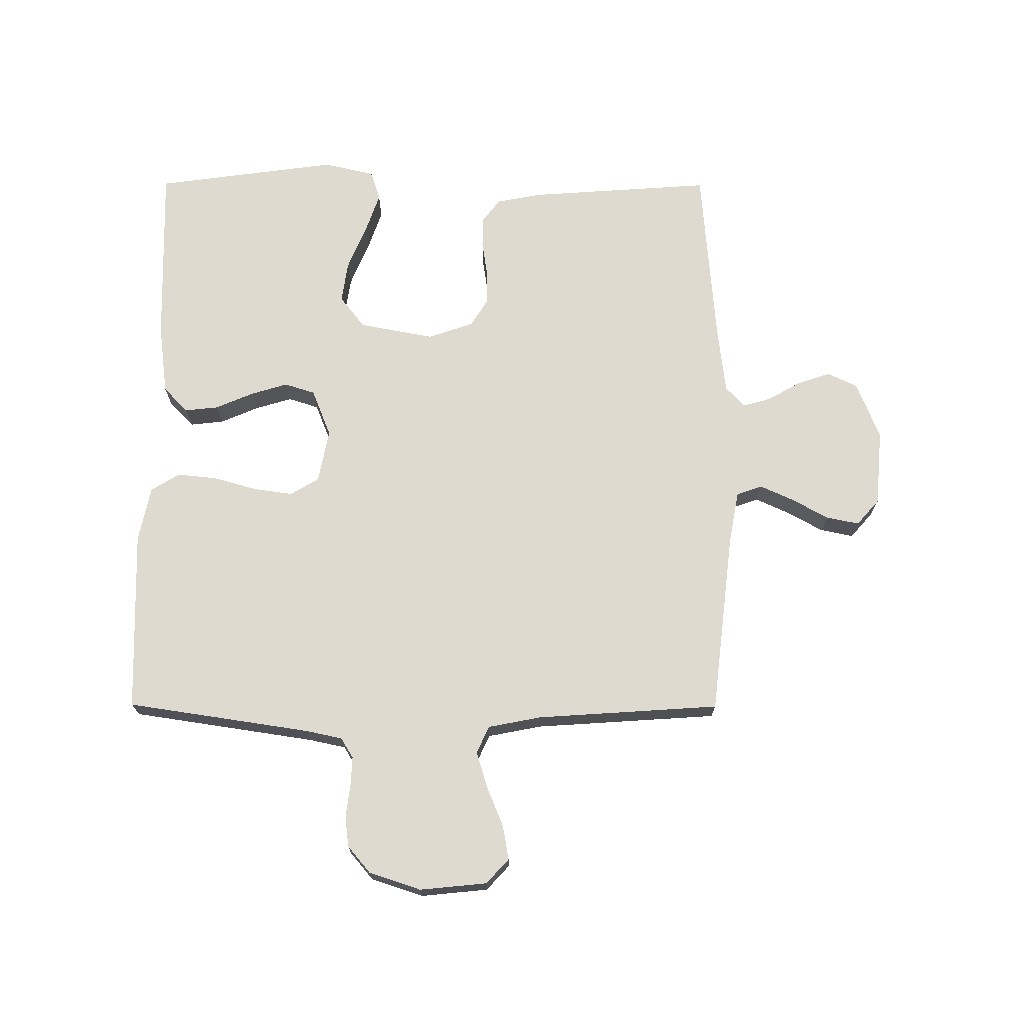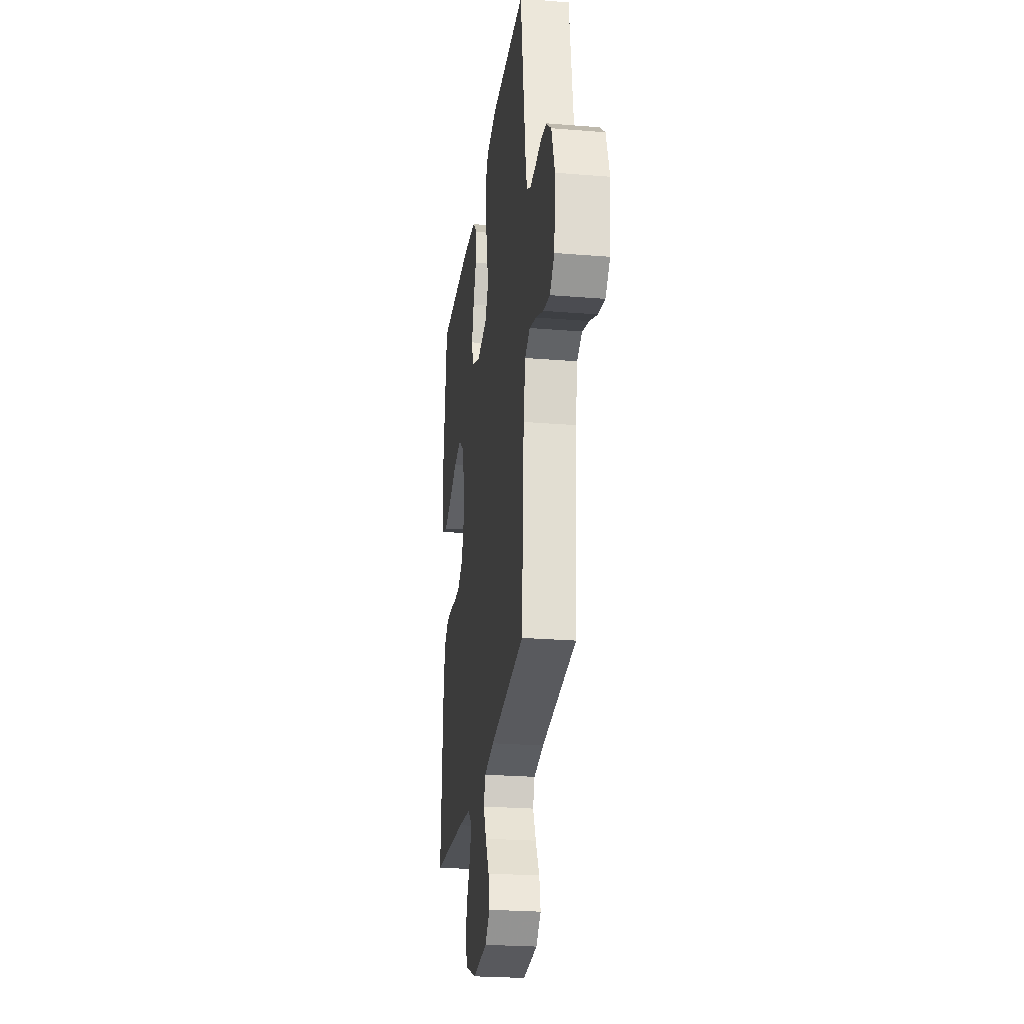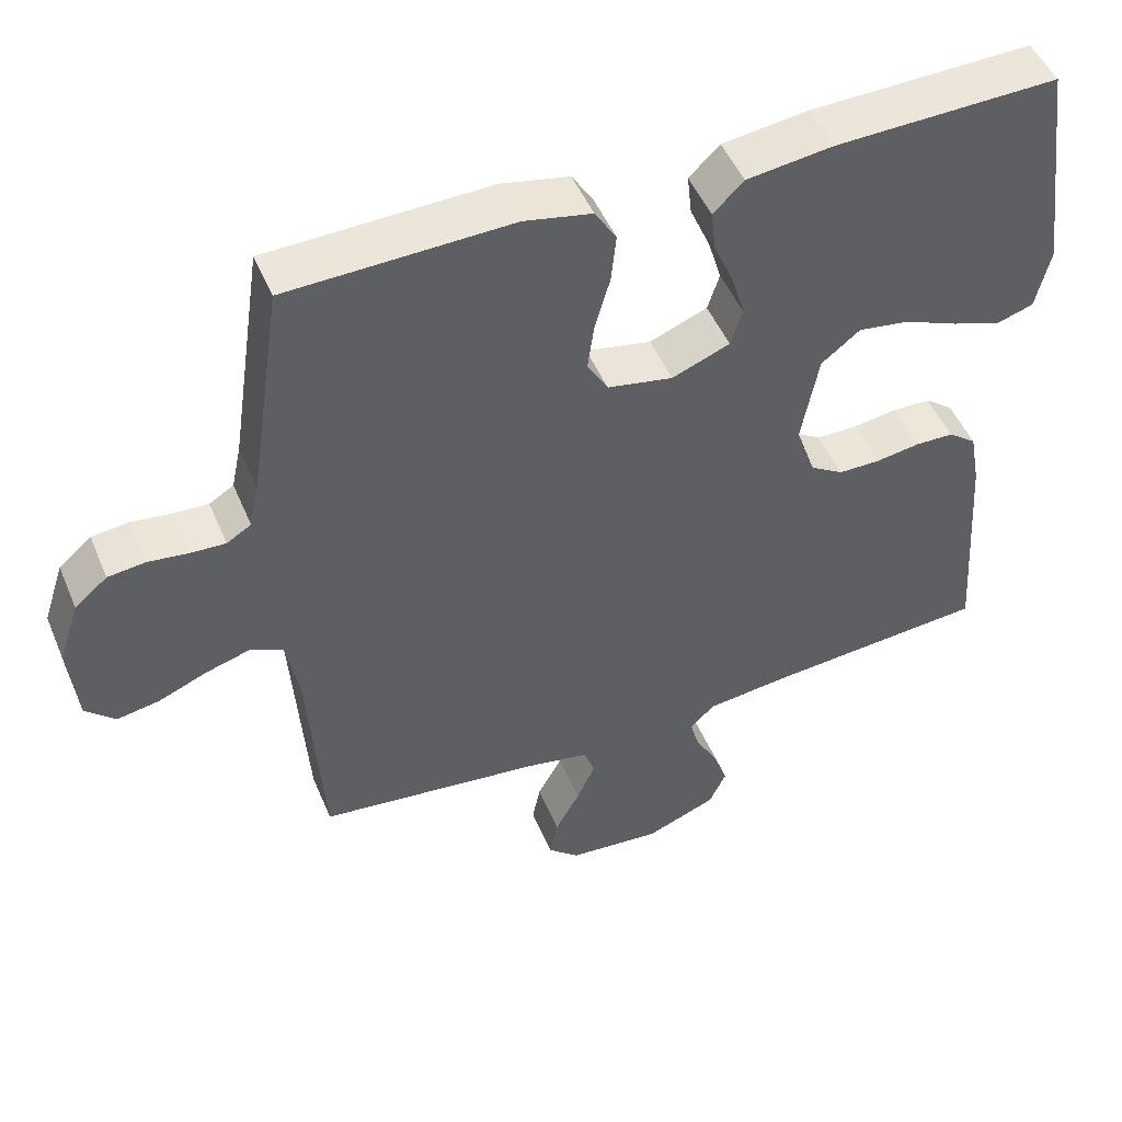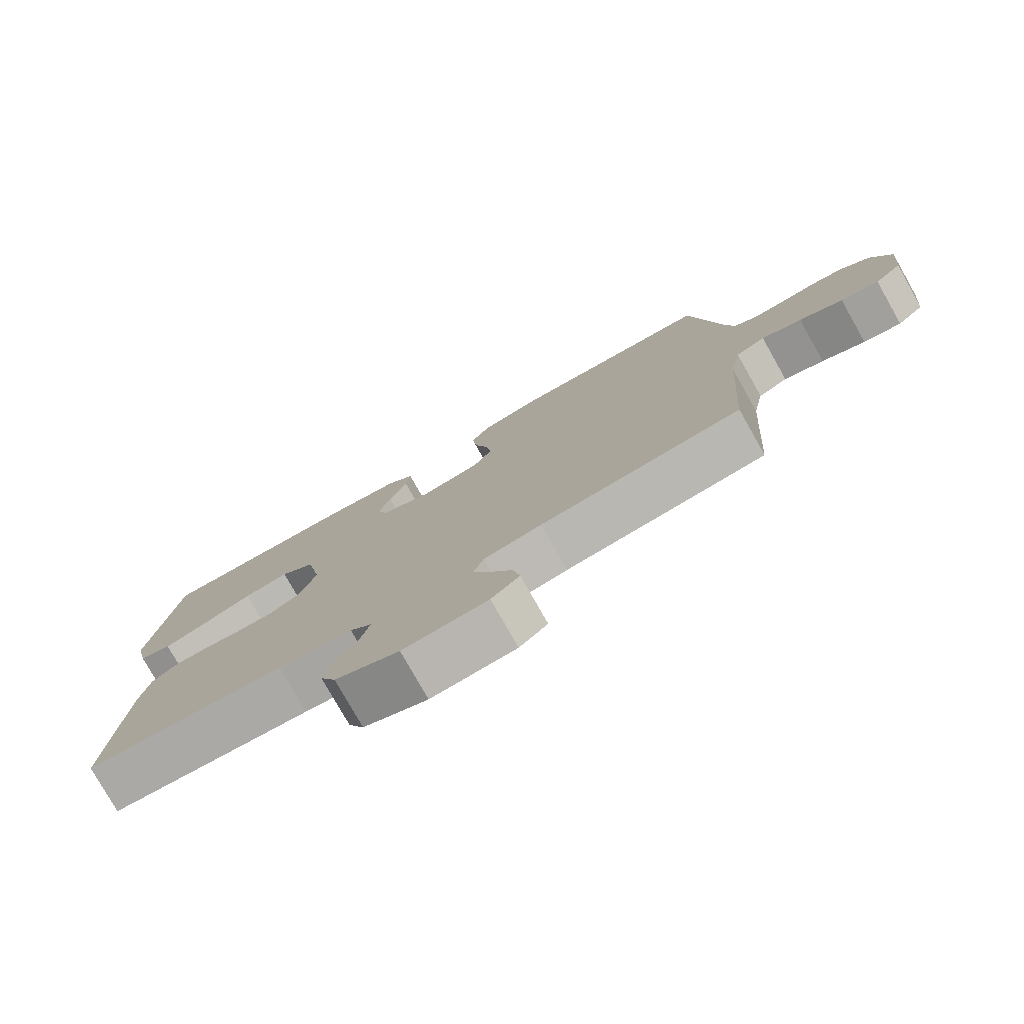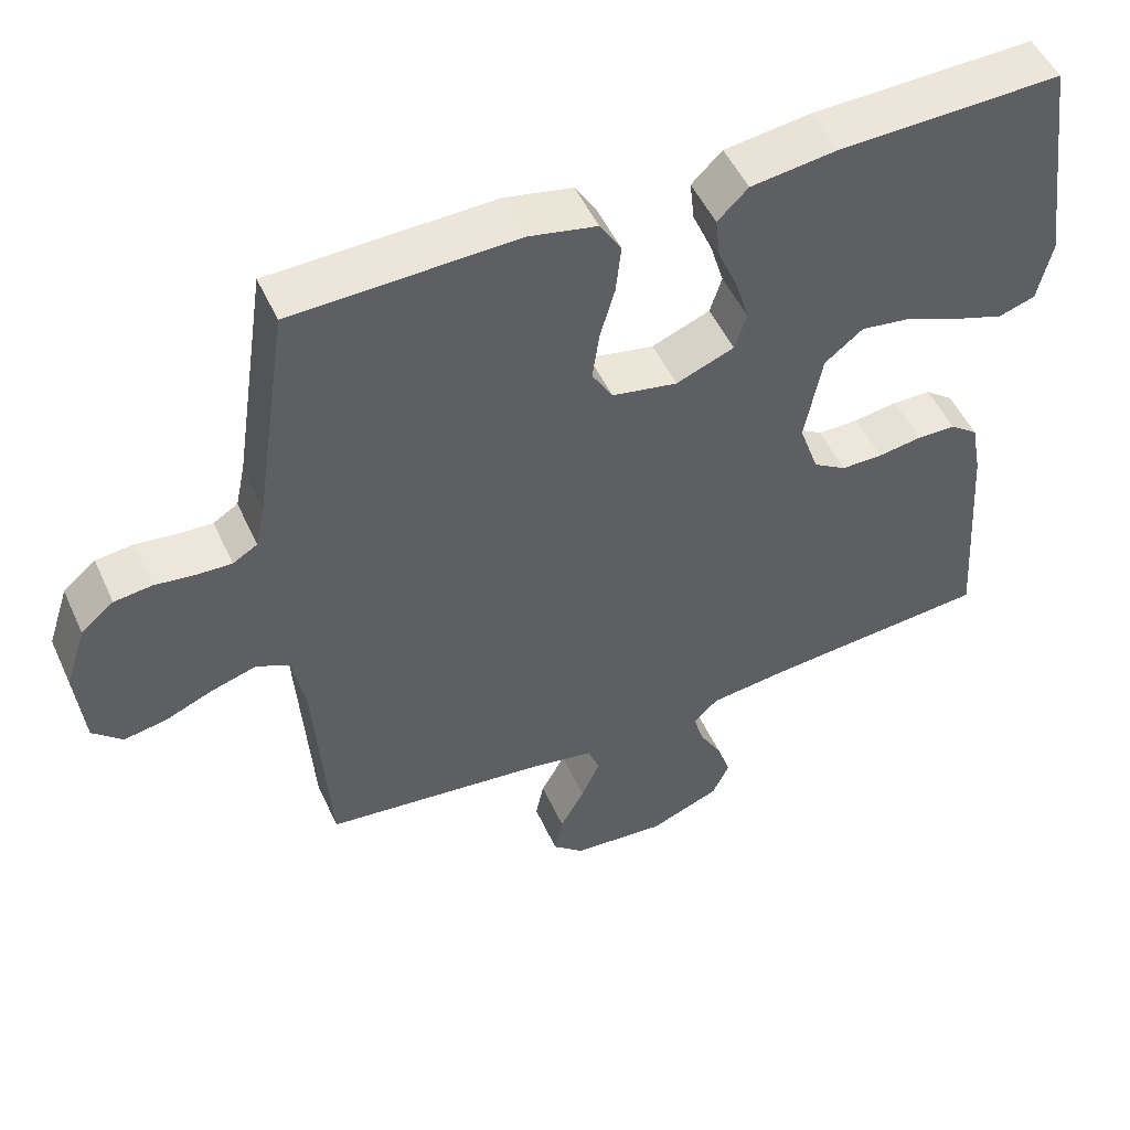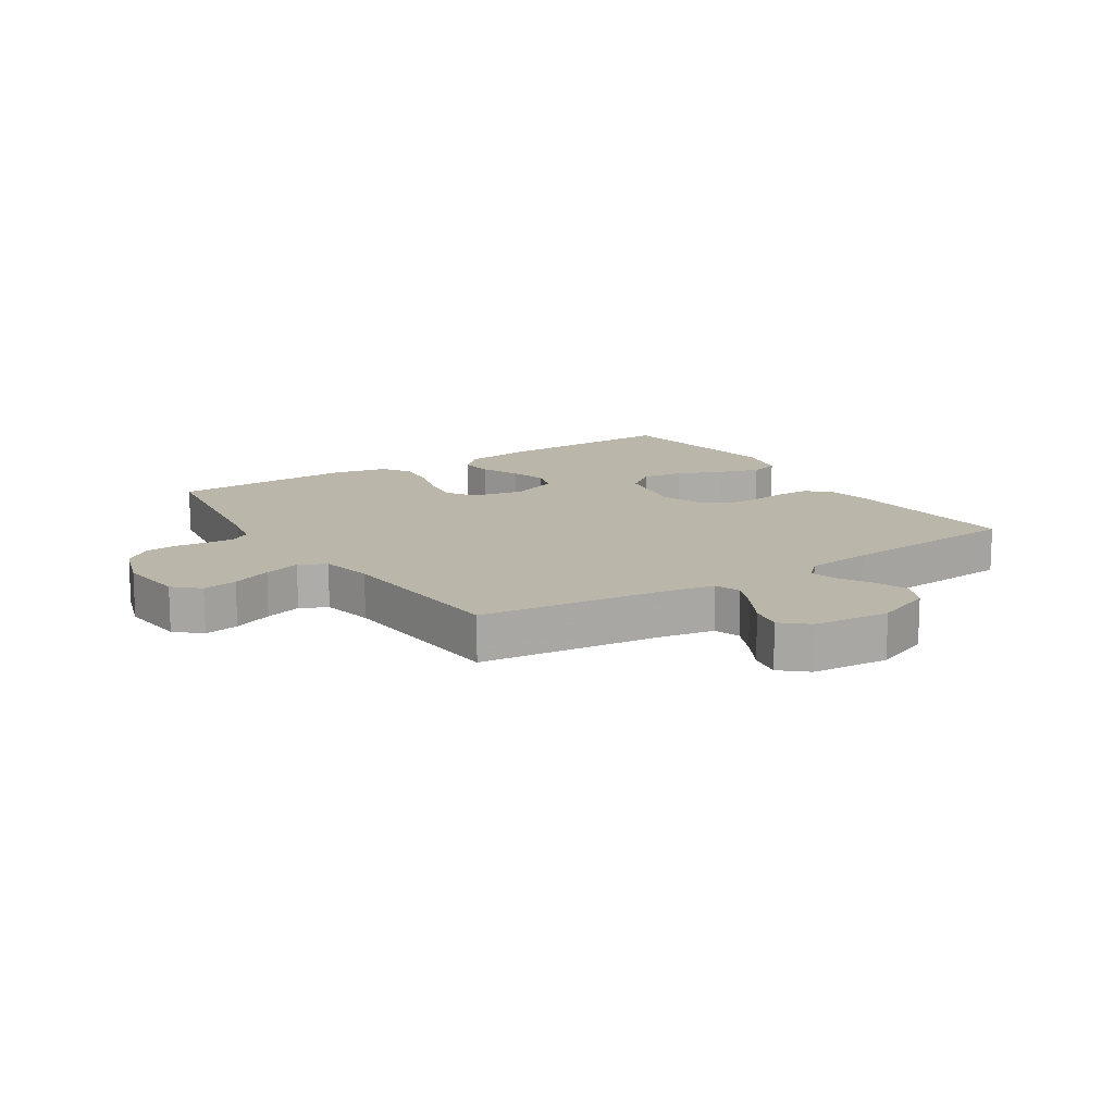
<metadata>
{"format":"obj","ext":"obj","renderer":"f3d","projection":"perspective","resolution":1024,"background":"white","views":[{"elev":71.0,"azim":90.2,"up":"+Y"},{"elev":-25.2,"azim":82.5,"up":"+Z"},{"elev":49.1,"azim":157.7,"up":"+Z"},{"elev":-78.4,"azim":29.5,"up":"+Z"},{"elev":50.8,"azim":155.9,"up":"+Z"},{"elev":13.8,"azim":147.0,"up":"+Y"}]}
</metadata>
<code>
v 0.5 0.07 -0.5
v 0.2 0.07 -0.535
v 0.114 0.07 -0.551
v 0.099 0.07 -0.593
v 0.124 0.07 -0.648
v 0.157 0.07 -0.708
v 0.168 0.07 -0.762
v 0.126 0.07 -0.799
v 0 0.07 -0.81
v -0.095 0.07 -0.772
v -0.118 0.07 -0.723
v -0.1 0.07 -0.669
v -0.069 0.07 -0.615
v -0.056 0.07 -0.569
v -0.089 0.07 -0.537
v -0.2 0.07 -0.524
v -0.5 0.07 -0.5
v -0.479 0.07 -0.2
v -0.465 0.07 -0.124
v -0.427 0.07 -0.095
v -0.375 0.07 -0.094
v -0.316 0.07 -0.103
v -0.26 0.07 -0.103
v -0.215 0.07 -0.075
v -0.189 0.07 0
v -0.212 0.07 0.123
v -0.264 0.07 0.164
v -0.332 0.07 0.154
v -0.406 0.07 0.123
v -0.473 0.07 0.1
v -0.522 0.07 0.116
v -0.541 0.07 0.2
v -0.5 0.07 0.5
v -0.2 0.07 0.492
v -0.084 0.07 0.477
v -0.043 0.07 0.437
v -0.049 0.07 0.382
v -0.076 0.07 0.319
v -0.094 0.07 0.259
v -0.078 0.07 0.209
v 0 0.07 0.178
v 0.088 0.07 0.195
v 0.116 0.07 0.242
v 0.107 0.07 0.307
v 0.087 0.07 0.377
v 0.08 0.07 0.443
v 0.109 0.07 0.49
v 0.2 0.07 0.509
v 0.5 0.07 0.5
v 0.545 0.07 0.2
v 0.558 0.07 0.139
v 0.591 0.07 0.119
v 0.638 0.07 0.121
v 0.691 0.07 0.128
v 0.742 0.07 0.122
v 0.786 0.07 0.085
v 0.814 0.07 0
v 0.803 0.07 -0.11
v 0.763 0.07 -0.147
v 0.706 0.07 -0.137
v 0.641 0.07 -0.11
v 0.581 0.07 -0.092
v 0.537 0.07 -0.113
v 0.52 0.07 -0.2
v 0.5 0 -0.5
v 0.2 0 -0.535
v 0.114 0 -0.551
v 0.099 0 -0.593
v 0.124 0 -0.648
v 0.157 0 -0.708
v 0.168 0 -0.762
v 0.126 0 -0.799
v 0 0 -0.81
v -0.095 0 -0.772
v -0.118 0 -0.723
v -0.1 0 -0.669
v -0.069 0 -0.615
v -0.056 0 -0.569
v -0.089 0 -0.537
v -0.2 0 -0.524
v -0.5 0 -0.5
v -0.479 0 -0.2
v -0.465 0 -0.124
v -0.427 0 -0.095
v -0.375 0 -0.094
v -0.316 0 -0.103
v -0.26 0 -0.103
v -0.215 0 -0.075
v -0.189 0 0
v -0.212 0 0.123
v -0.264 0 0.164
v -0.332 0 0.154
v -0.406 0 0.123
v -0.473 0 0.1
v -0.522 0 0.116
v -0.541 0 0.2
v -0.5 0 0.5
v -0.2 0 0.492
v -0.084 0 0.477
v -0.043 0 0.437
v -0.049 0 0.382
v -0.076 0 0.319
v -0.094 0 0.259
v -0.078 0 0.209
v 0 0 0.178
v 0.088 0 0.195
v 0.116 0 0.242
v 0.107 0 0.307
v 0.087 0 0.377
v 0.08 0 0.443
v 0.109 0 0.49
v 0.2 0 0.509
v 0.5 0 0.5
v 0.545 0 0.2
v 0.558 0 0.139
v 0.591 0 0.119
v 0.638 0 0.121
v 0.691 0 0.128
v 0.742 0 0.122
v 0.786 0 0.085
v 0.814 0 0
v 0.803 0 -0.11
v 0.763 0 -0.147
v 0.706 0 -0.137
v 0.641 0 -0.11
v 0.581 0 -0.092
v 0.537 0 -0.113
v 0.52 0 -0.2
f 58 59 60 61
f 58 61 62
f 57 58 62
f 56 57 62
f 53 54 55 56
f 52 53 56 62
f 51 52 62 63
f 47 48 49 50
f 44 45 46 47
f 43 44 47 50
f 42 43 50 51
f 35 36 37 38
f 35 38 39
f 34 35 39
f 33 34 39 40
f 31 32 33 40
f 28 29 30 31
f 19 20 21 22
f 19 22 23
f 16 17 18 19
f 15 16 19 23
f 14 15 23 24
f 10 11 12 13
f 10 13 14
f 9 10 14
f 8 9 14
f 5 6 7 8
f 4 5 8 14
f 3 4 14 24
f 64 1 2
f 41 42 51 63
f 28 31 40
f 27 28 40
f 26 27 40 41
f 25 26 41 63
f 24 25 63 64
f 2 3 24 64
f 125 124 123 122
f 126 125 122
f 126 122 121
f 126 121 120
f 120 119 118 117
f 126 120 117 116
f 127 126 116 115
f 114 113 112 111
f 111 110 109 108
f 114 111 108 107
f 115 114 107 106
f 102 101 100 99
f 103 102 99
f 103 99 98
f 104 103 98 97
f 104 97 96 95
f 95 94 93 92
f 86 85 84 83
f 87 86 83
f 83 82 81 80
f 87 83 80 79
f 88 87 79 78
f 77 76 75 74
f 78 77 74
f 78 74 73
f 78 73 72
f 72 71 70 69
f 78 72 69 68
f 88 78 68 67
f 66 65 128
f 127 115 106 105
f 104 95 92
f 104 92 91
f 105 104 91 90
f 127 105 90 89
f 128 127 89 88
f 128 88 67 66
f 1 65 66 2
f 2 66 67 3
f 3 67 68 4
f 4 68 69 5
f 5 69 70 6
f 6 70 71 7
f 7 71 72 8
f 8 72 73 9
f 9 73 74 10
f 10 74 75 11
f 11 75 76 12
f 12 76 77 13
f 13 77 78 14
f 14 78 79 15
f 15 79 80 16
f 16 80 81 17
f 17 81 82 18
f 18 82 83 19
f 19 83 84 20
f 20 84 85 21
f 21 85 86 22
f 22 86 87 23
f 23 87 88 24
f 24 88 89 25
f 25 89 90 26
f 26 90 91 27
f 27 91 92 28
f 28 92 93 29
f 29 93 94 30
f 30 94 95 31
f 31 95 96 32
f 32 96 97 33
f 33 97 98 34
f 34 98 99 35
f 35 99 100 36
f 36 100 101 37
f 37 101 102 38
f 38 102 103 39
f 39 103 104 40
f 40 104 105 41
f 41 105 106 42
f 42 106 107 43
f 43 107 108 44
f 44 108 109 45
f 45 109 110 46
f 46 110 111 47
f 47 111 112 48
f 48 112 113 49
f 49 113 114 50
f 50 114 115 51
f 51 115 116 52
f 52 116 117 53
f 53 117 118 54
f 54 118 119 55
f 55 119 120 56
f 56 120 121 57
f 57 121 122 58
f 58 122 123 59
f 59 123 124 60
f 60 124 125 61
f 61 125 126 62
f 62 126 127 63
f 63 127 128 64
f 64 128 65 1

</code>
